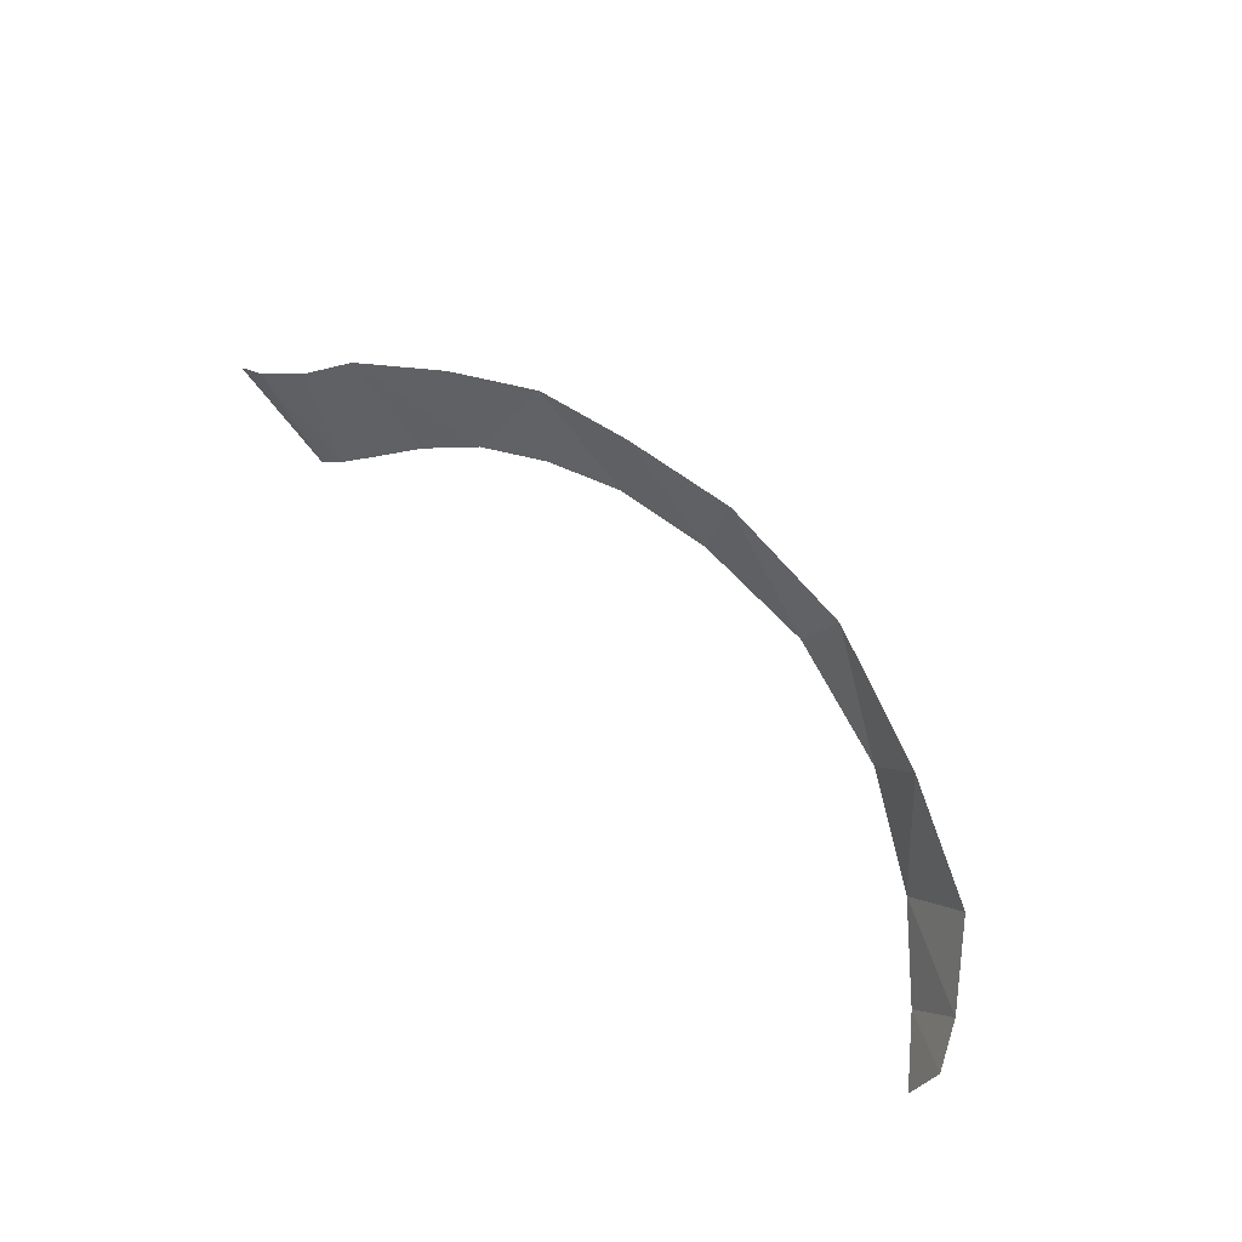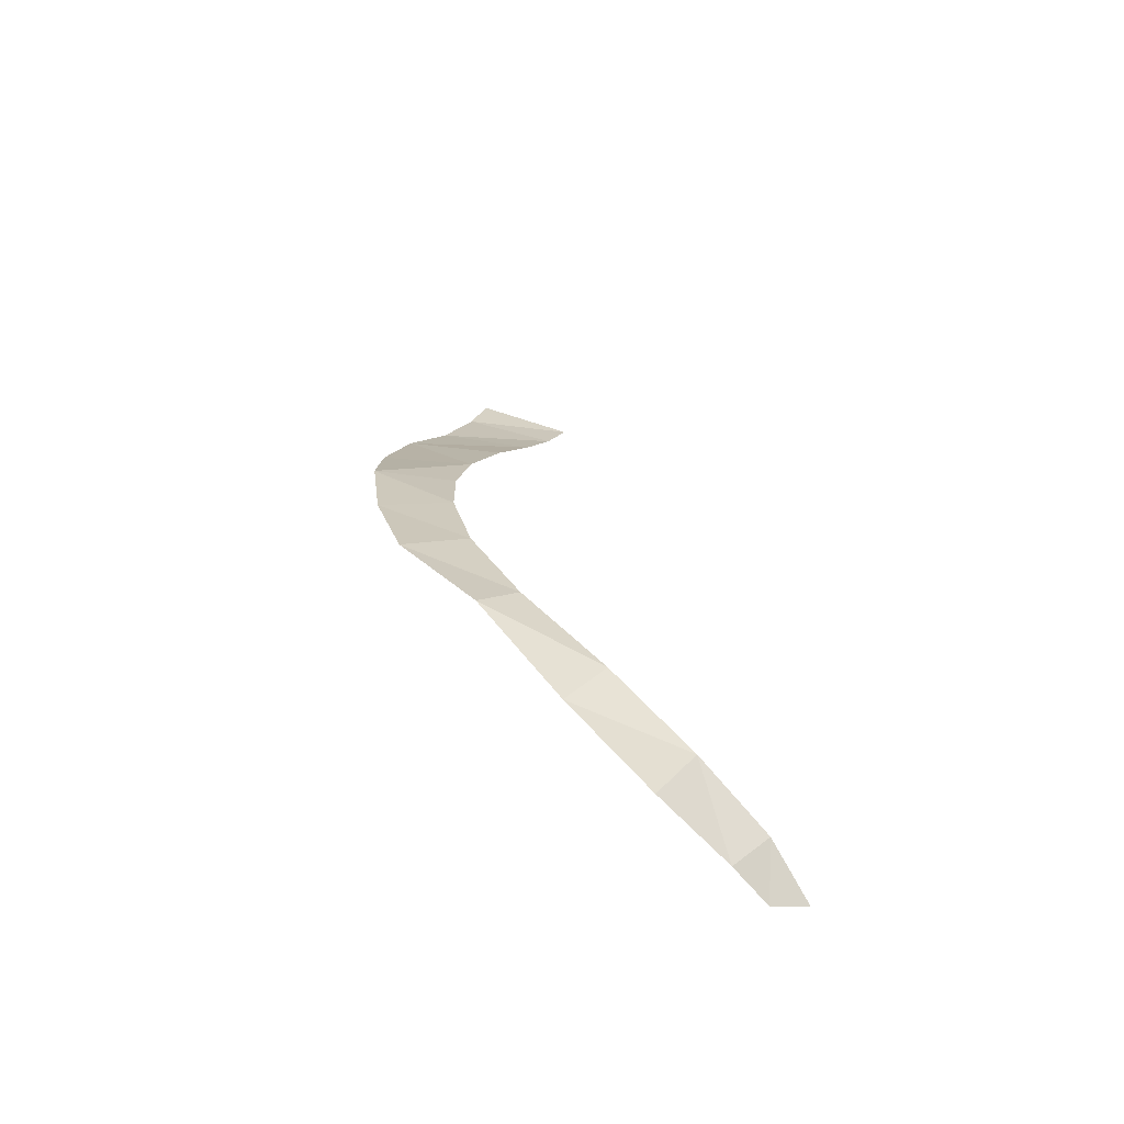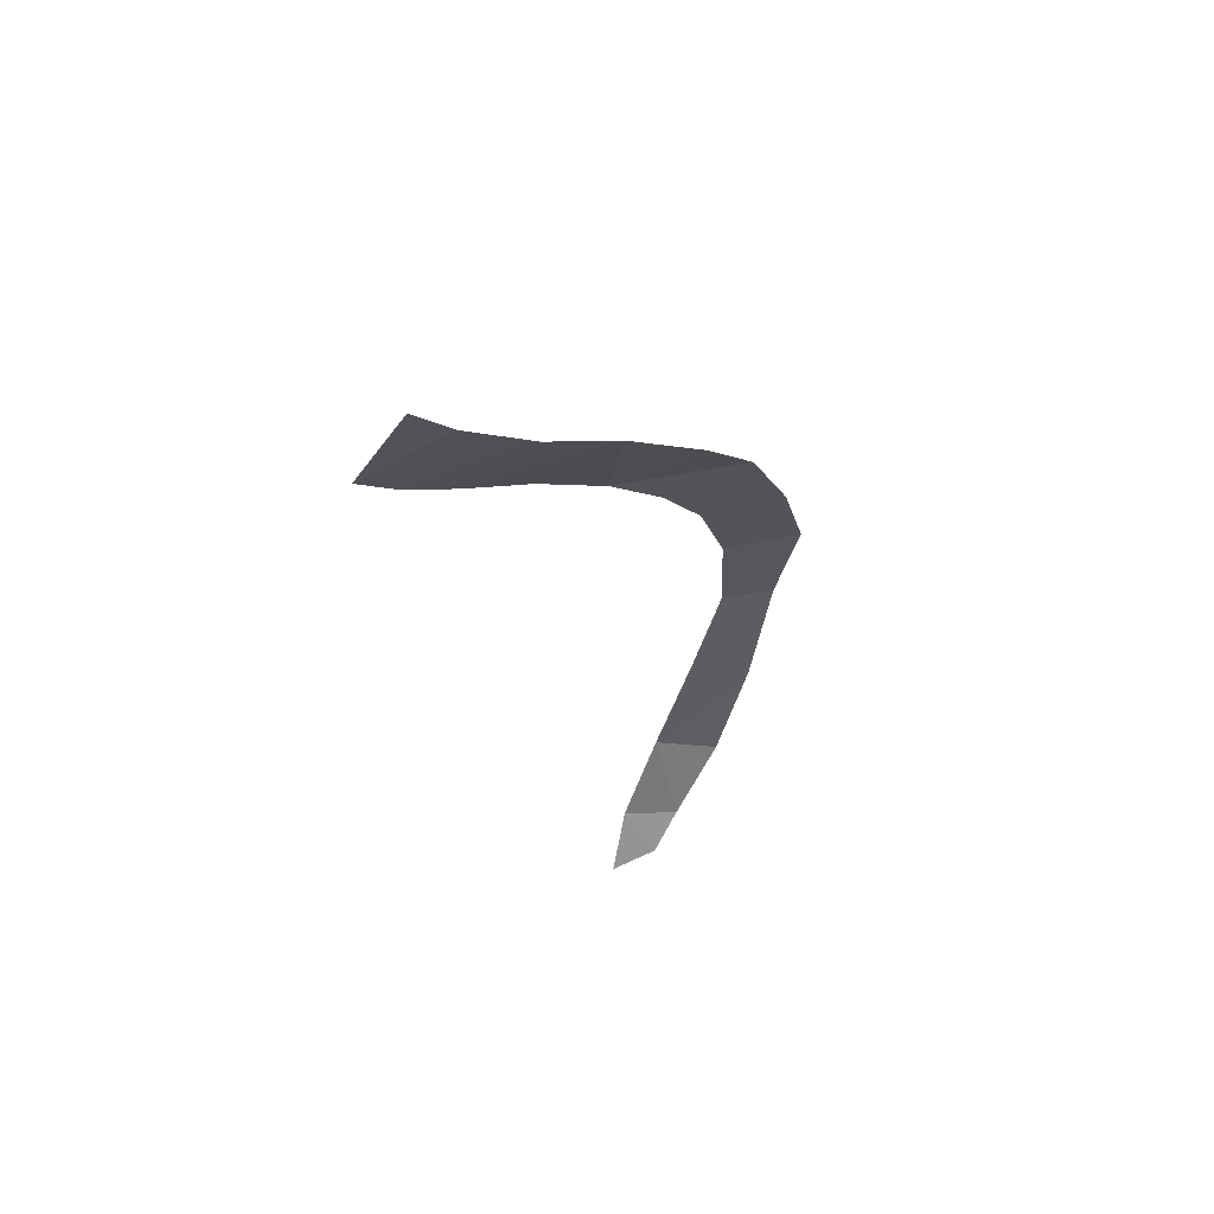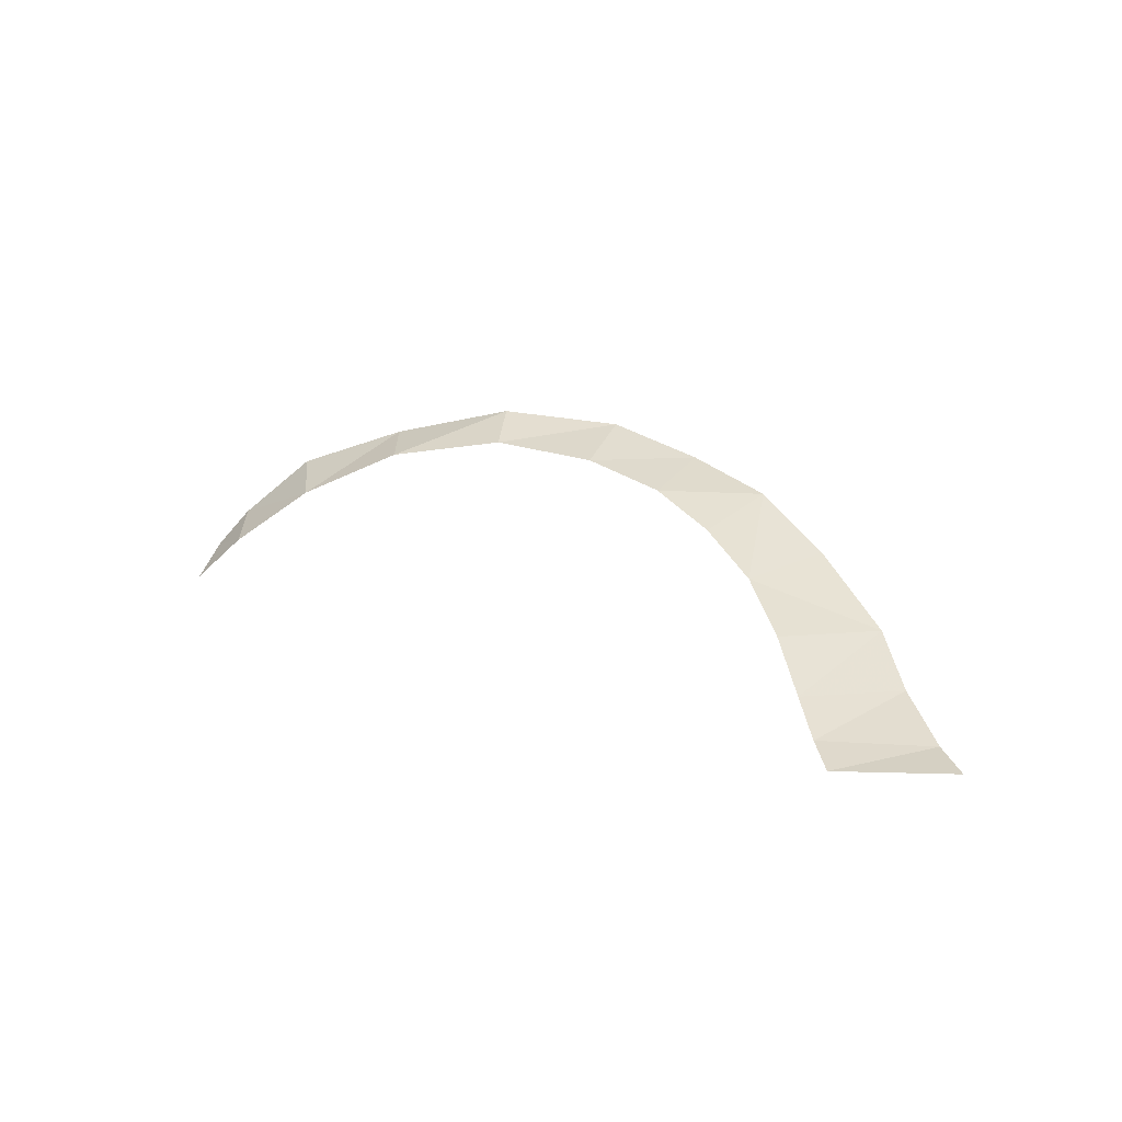
<metadata>
{"format":"obj","ext":"obj","renderer":"f3d","projection":"perspective","resolution":1024,"background":"white","views":[{"elev":73.7,"azim":47.9,"up":"+Z"},{"elev":32.6,"azim":62.7,"up":"+Y"},{"elev":-26.9,"azim":-88.4,"up":"+Y"},{"elev":20.5,"azim":-152.7,"up":"+Y"}]}
</metadata>
<code>
v -5.159 3.739 7.856
v -5.057 3.774 7.992
v -1.94 3.645 8.574
v -4.932 3.847 8.163
v -2.128 3.834 8.629
v -4.758 3.964 8.389
v -2.767 4.237 8.922
v -2.4 4.052 8.769
v -4.545 4.075 8.626
v -3.218 4.323 9.04
v -4.29 4.174 8.81
v -3.657 4.309 9.035
v -4.009 4.256 8.946
v -1.922 3.737 8.757
v -2.016 3.88 8.855
v -2.232 4.099 9.031
v -2.645 4.26 9.163
v -3.142 4.397 9.253
v -3.632 4.382 9.337
v -4.039 4.314 9.257
v -4.4 4.248 9.124
v -4.72 4.105 8.953
v -5.065 3.936 8.685
v -5.247 3.825 8.439
v -5.45 3.744 8.208
v -5.575 3.726 8.073
f 1 25 26
f 25 1 2
f 2 24 25
f 24 2 4
f 4 23 24
f 23 4 6
f 23 9 22
f 9 23 6
f 9 21 22
f 21 9 11
f 21 13 20
f 13 21 11
f 5 14 15
f 14 5 3
f 20 12 19
f 12 20 13
f 8 15 16
f 15 8 5
f 19 10 18
f 10 19 12
f 17 8 16
f 8 17 7
f 18 7 17
f 7 18 10

</code>
